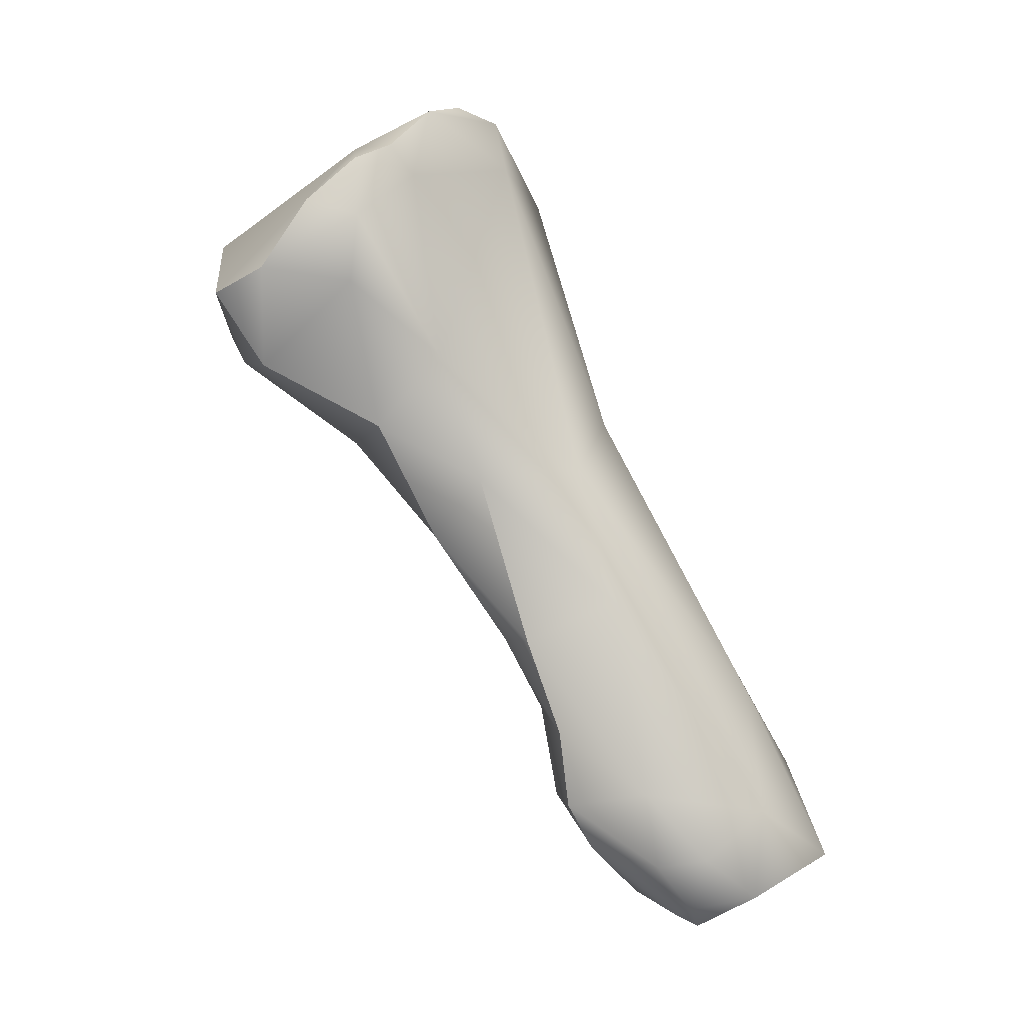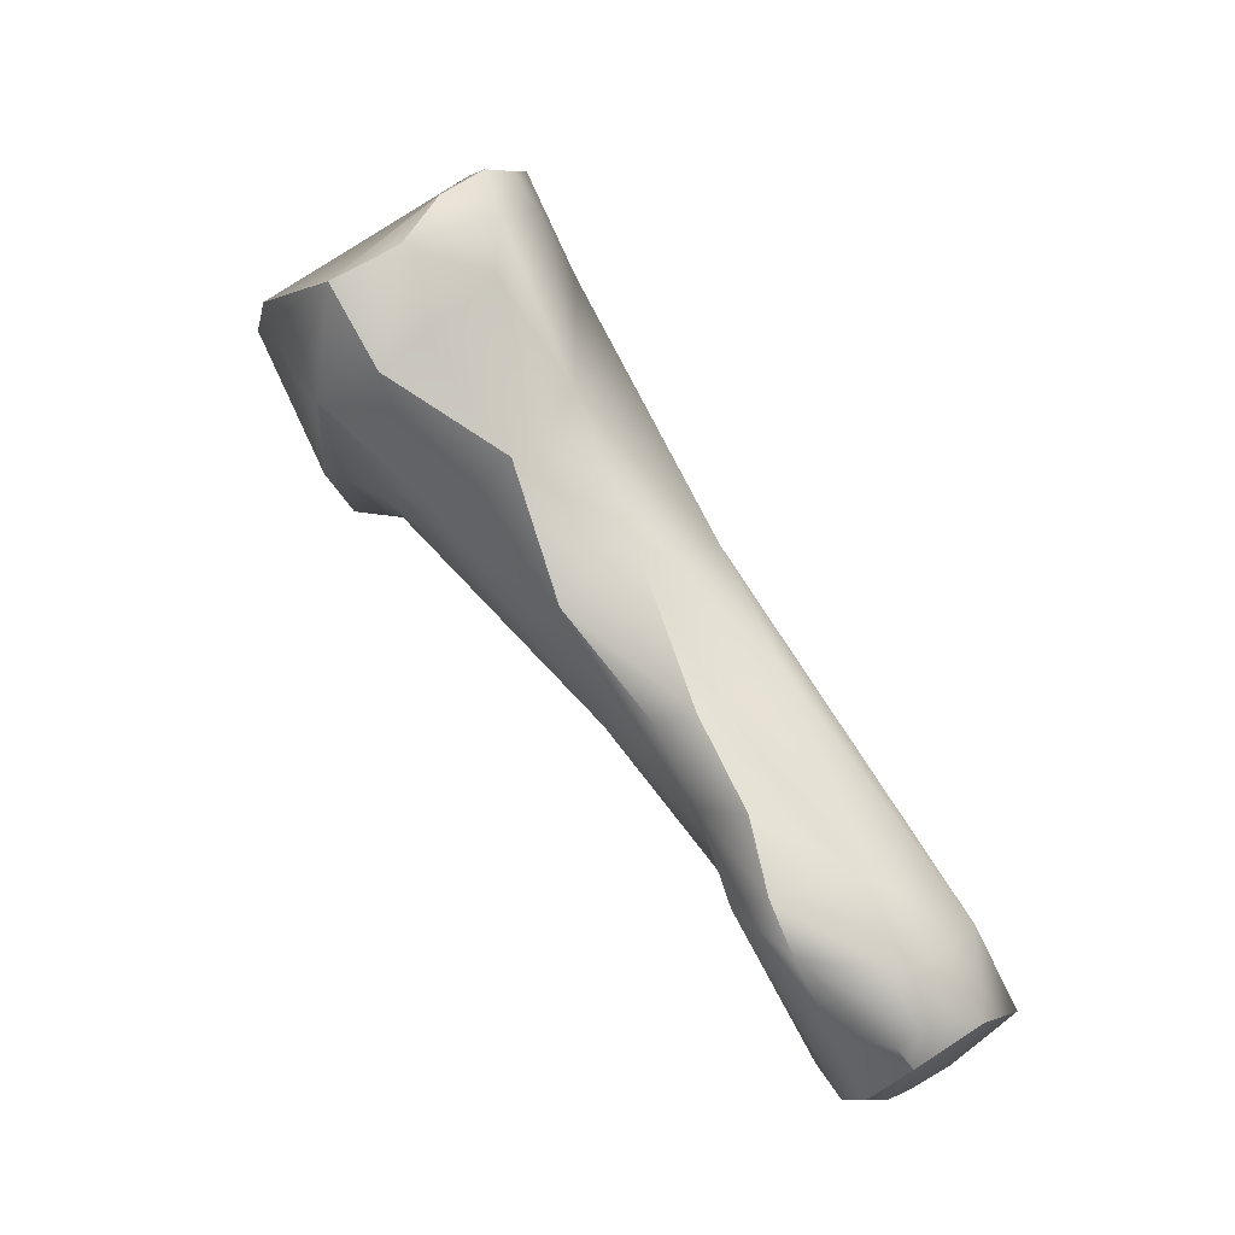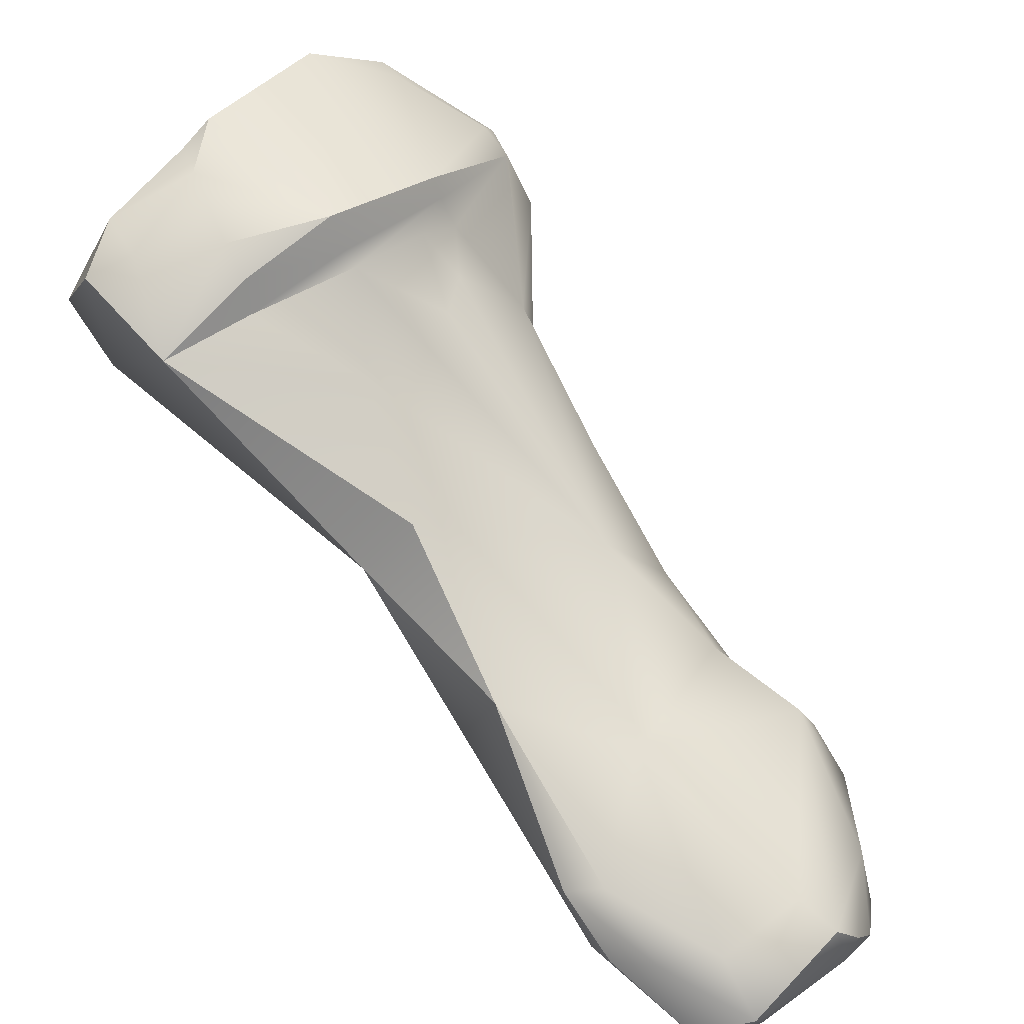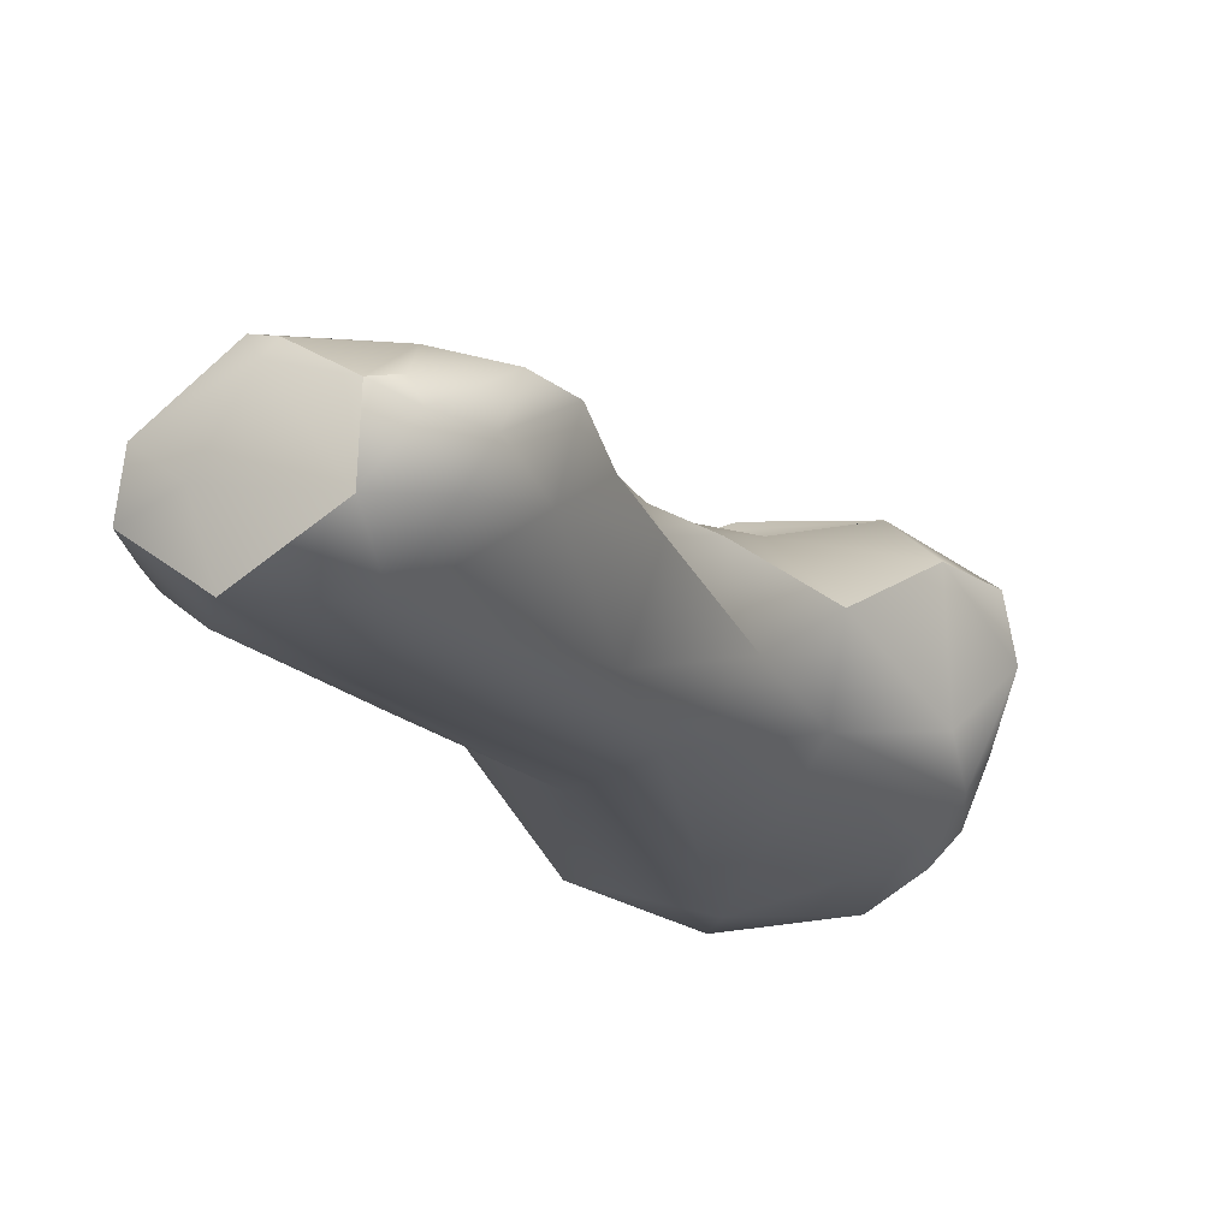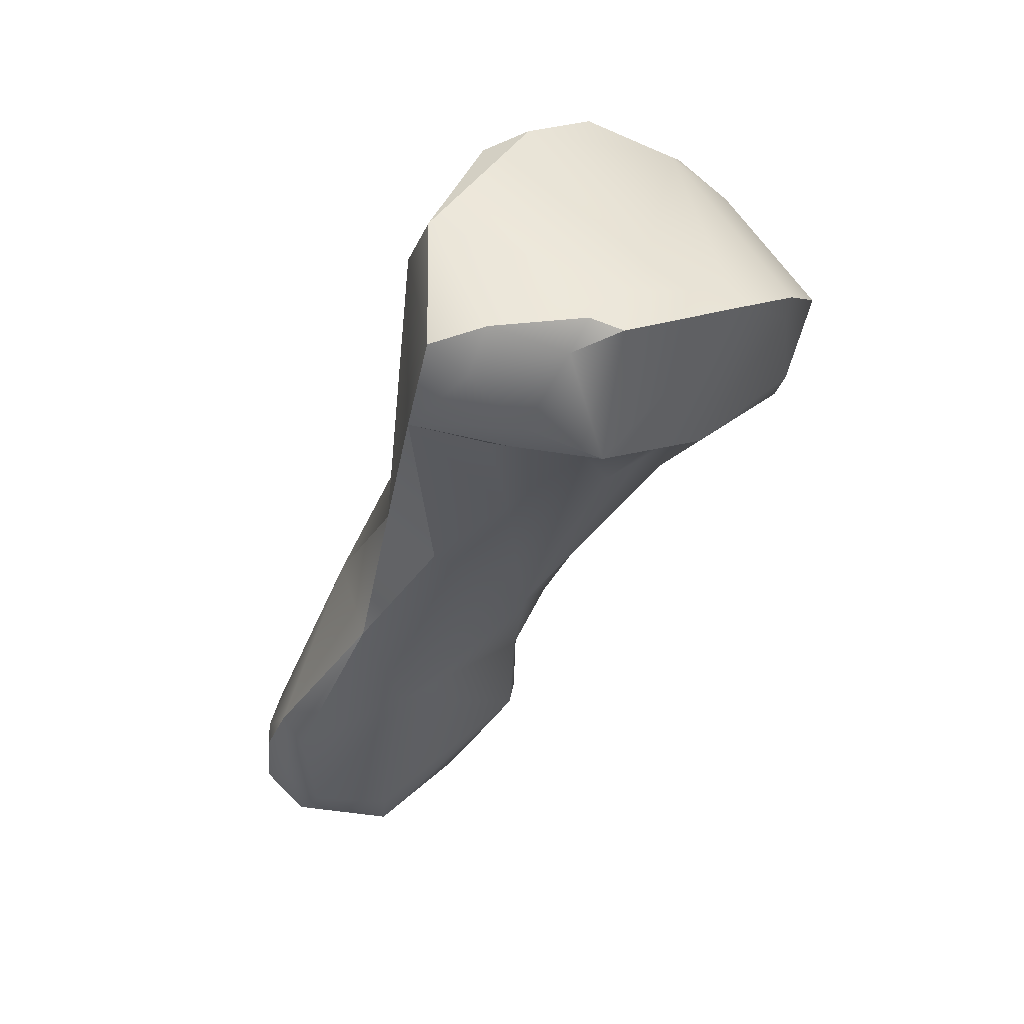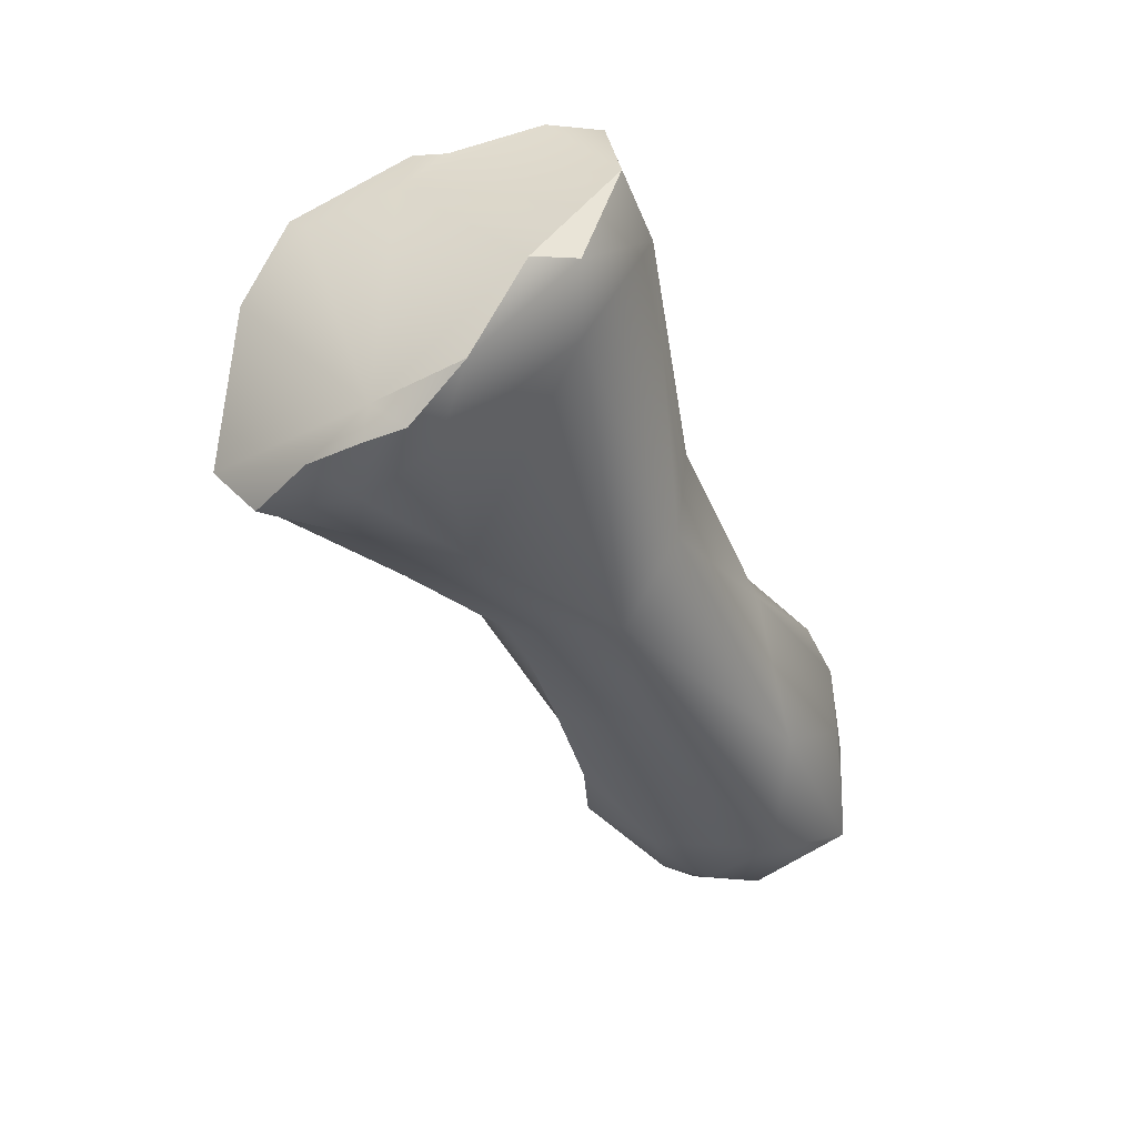
<metadata>
{"format":"obj","ext":"obj","renderer":"f3d","projection":"perspective","resolution":1024,"background":"white","views":[{"elev":11.8,"azim":127.8,"up":"+Y"},{"elev":-15.9,"azim":101.9,"up":"+Y"},{"elev":35.3,"azim":-47.3,"up":"+Z"},{"elev":-52.0,"azim":23.1,"up":"+Z"},{"elev":18.3,"azim":-32.1,"up":"+Y"},{"elev":71.0,"azim":140.4,"up":"+Y"}]}
</metadata>
<code>
v -280.9 -181.5 664.5
v -280.3 -182 665
v -280.8 -183.2 663.6
v -277.6 -184 665.3
v -278.6 -181.7 665.7
v -277.8 -181.3 666.3
v -278.3 -181 665.8
v -278.2 -185.4 663
v -279.2 -183.2 665.1
v -279.3 -183.6 664.6
v -279.3 -183.7 664
v -280 -181.1 665.2
v -278.8 -187 661
v -279.8 -180.5 661.9
v -279.9 -179.6 662.9
v -279.3 -189.3 658.7
v -279.3 -186.3 660
v -280.3 -191.9 656.8
v -280 -192.4 657
v -280 -193.6 656
v -280.3 -192.9 655.8
v -280.2 -192.4 655.8
v -275.1 -184 665.1
v -277 -180.7 665.7
v -275.2 -181.1 666.5
v -275.3 -180.8 666.2
v -277.3 -184.2 664.3
v -275.7 -184.3 664.3
v -276 -185.2 663.2
v -277.4 -184.1 664.6
v -278 -178.6 661.7
v -277.2 -178.2 662.1
v -277.3 -179.5 660.9
v -278 -191.4 658.1
v -277.7 -185 658.5
v -279.3 -194.4 656.2
v -277.7 -194.7 656.6
v -277.5 -195.4 656.1
v -279 -188.3 657.3
v -279.8 -194.2 654.7
v -279.2 -195.1 655.1
v -278.5 -194.7 654.3
v -278.4 -193.8 653.1
v -279.4 -192.3 654.7
v -278.1 -190.4 654.9
v -275.1 -184.1 664.7
v -272.8 -183.1 664.9
v -273.6 -181.2 665.8
v -273.6 -181.7 665.7
v -275.3 -184.8 663.5
v -274.8 -184.2 664.1
v -274.2 -185.3 662.6
v -275.9 -188.9 660
v -274.3 -187.1 660.4
v -274.3 -185.7 659.2
v -275.3 -178.2 661.4
v -274.8 -192.4 657.6
v -275.1 -190.7 658.2
v -274.7 -189.2 658.8
v -274.4 -189.1 658.1
v -275.9 -185.6 657.9
v -276.9 -195.4 655.6
v -277.2 -195.4 655.3
v -275.5 -194.4 656
v -275.5 -194.7 654.9
v -274.6 -193.3 656.5
v -275.4 -188.2 656.6
v -276.3 -194.2 653.5
v -275.9 -195 654.7
v -275.4 -194.4 654.5
v -276.7 -192.5 653.7
v -275.4 -193.3 654.2
v -272.8 -183.6 664.5
v -271.4 -181.9 663.9
v -271.9 -183.4 663.1
v -272.8 -180.3 661.2
v -272.4 -180 662.2
v -272.6 -181.6 661.2
v -271.4 -181.3 662.6
v -273.7 -179 662
v -273.2 -179.2 661.6
v -273.2 -184.7 661.1
v -274.1 -183.2 660.1
v -274.2 -179.5 660.9
v -273.9 -178.9 661.3
v -274.2 -192.4 656.8
v -274.4 -190.9 657.2
v -274.8 -193.5 655
v -274.8 -192 655.3
v -280.9 -181.5 664.5
v -280.9 -181.5 664.5
v -280.8 -183.2 663.6
v -280.8 -183.2 663.6
v -280.8 -183.2 663.6
v -280.8 -183.2 663.6
v -277.6 -184 665.3
v -277.6 -184 665.3
v -277.8 -181.3 666.3
v -277.8 -181.3 666.3
v -278.3 -181 665.8
v -279.3 -183.6 664.6
v -279.3 -183.7 664
v -280 -181.1 665.2
v -278.8 -187 661
v -279.9 -179.6 662.9
v -279.9 -179.6 662.9
v -279.3 -189.3 658.7
v -279.3 -189.3 658.7
v -279.3 -189.3 658.7
v -279.3 -186.3 660
v -279.3 -186.3 660
v -280.3 -191.9 656.8
v -280.3 -192.9 655.8
v -275.1 -184 665.1
v -275.2 -181.1 666.5
v -278 -178.6 661.7
v -277.2 -178.2 662.1
v -277.2 -178.2 662.1
v -277.5 -195.4 656.1
v -279.8 -194.2 654.7
v -279.8 -194.2 654.7
v -279.2 -195.1 655.1
v -278.4 -193.8 653.1
v -273.6 -181.2 665.8
v -274.3 -187.1 660.4
v -275.3 -178.2 661.4
v -275.3 -178.2 661.4
v -274.4 -189.1 658.1
v -276.9 -195.4 655.6
v -276.3 -194.2 653.5
v -275.9 -195 654.7
v -275.9 -195 654.7
v -272.8 -183.6 664.5
v -271.4 -181.9 663.9
v -271.4 -181.9 663.9
v -271.9 -183.4 663.1
v -272.4 -180 662.2
v -271.4 -181.3 662.6
v -273.2 -179.2 661.6
v -273.2 -184.7 661.1
v -273.9 -178.9 661.3
v -274.2 -192.4 656.8
v -274.4 -190.9 657.2
g grp1
f 2 1 3
f 9 2 3
f 9 5 2
f 2 12 1
f 103 15 90
f 91 14 92
f 2 5 12
f 91 105 14
f 25 6 4
f 10 96 9
f 101 30 97
f 5 7 12
f 5 98 7
f 6 5 4
f 10 9 3
f 11 93 8
f 5 9 4
f 102 101 94
f 102 30 101
f 102 27 30
f 11 8 27
f 15 103 24
f 13 8 93
f 17 104 95
f 14 110 92
f 31 14 105
f 111 39 16
f 104 17 107
f 35 110 14
f 110 35 39
f 20 36 19
f 39 18 16
f 19 34 108
f 112 19 109
f 20 19 112
f 18 39 22
f 36 34 19
f 21 20 112
f 22 113 18
f 22 39 44
f 51 46 28
f 23 97 46
f 46 97 30
f 114 25 4
f 100 99 24
f 24 103 100
f 99 26 24
f 115 26 99
f 80 24 26
f 27 46 30
f 28 46 27
f 29 28 27
f 27 53 29
f 29 53 50
f 51 28 50
f 50 28 29
f 15 24 32
f 27 8 53
f 53 8 13
f 117 116 106
f 14 31 33
f 31 56 33
f 118 56 31
f 34 13 108
f 53 13 34
f 35 14 33
f 36 37 34
f 38 36 41
f 37 36 38
f 119 122 63
f 37 38 57
f 64 57 38
f 38 62 64
f 63 129 119
f 57 34 37
f 45 44 39
f 45 39 35
f 36 20 41
f 42 122 40
f 120 41 20
f 21 120 20
f 42 40 43
f 63 122 42
f 68 42 43
f 22 121 113
f 121 22 44
f 123 44 45
f 121 44 123
f 114 73 47
f 133 23 46
f 51 133 46
f 73 52 75
f 25 114 49
f 114 47 49
f 49 47 74
f 25 49 48
f 26 115 124
f 26 124 80
f 74 48 49
f 124 134 80
f 50 53 52
f 133 51 52
f 52 51 50
f 52 54 82
f 80 32 24
f 59 54 53
f 52 53 54
f 59 60 125
f 125 55 140
f 140 55 83
f 55 61 83
f 83 33 84
f 76 83 84
f 84 33 56
f 80 85 126
f 80 127 32
f 141 84 56
f 86 58 57
f 86 87 58
f 86 57 66
f 34 58 53
f 59 53 58
f 34 57 58
f 87 59 58
f 60 59 87
f 125 60 55
f 67 61 55
f 128 67 55
f 83 61 33
f 35 33 61
f 62 69 64
f 63 131 129
f 66 57 64
f 66 64 65
f 65 64 69
f 66 65 70
f 132 70 65
f 128 89 67
f 67 89 71
f 61 45 35
f 45 61 71
f 67 71 61
f 63 42 68
f 131 63 68
f 71 130 123
f 130 70 132
f 130 71 72
f 70 130 72
f 45 71 123
f 89 72 71
f 73 74 47
f 75 74 73
f 135 136 79
f 134 138 77
f 80 134 77
f 75 52 82
f 136 140 78
f 83 78 140
f 76 81 137
f 76 137 79
f 76 78 83
f 136 78 79
f 79 78 76
f 139 85 80
f 139 80 77
f 76 84 141
f 141 81 76
f 88 142 66
f 66 70 88
f 88 70 72
f 143 142 89
f 88 72 89
f 88 89 142
f 128 143 89

</code>
